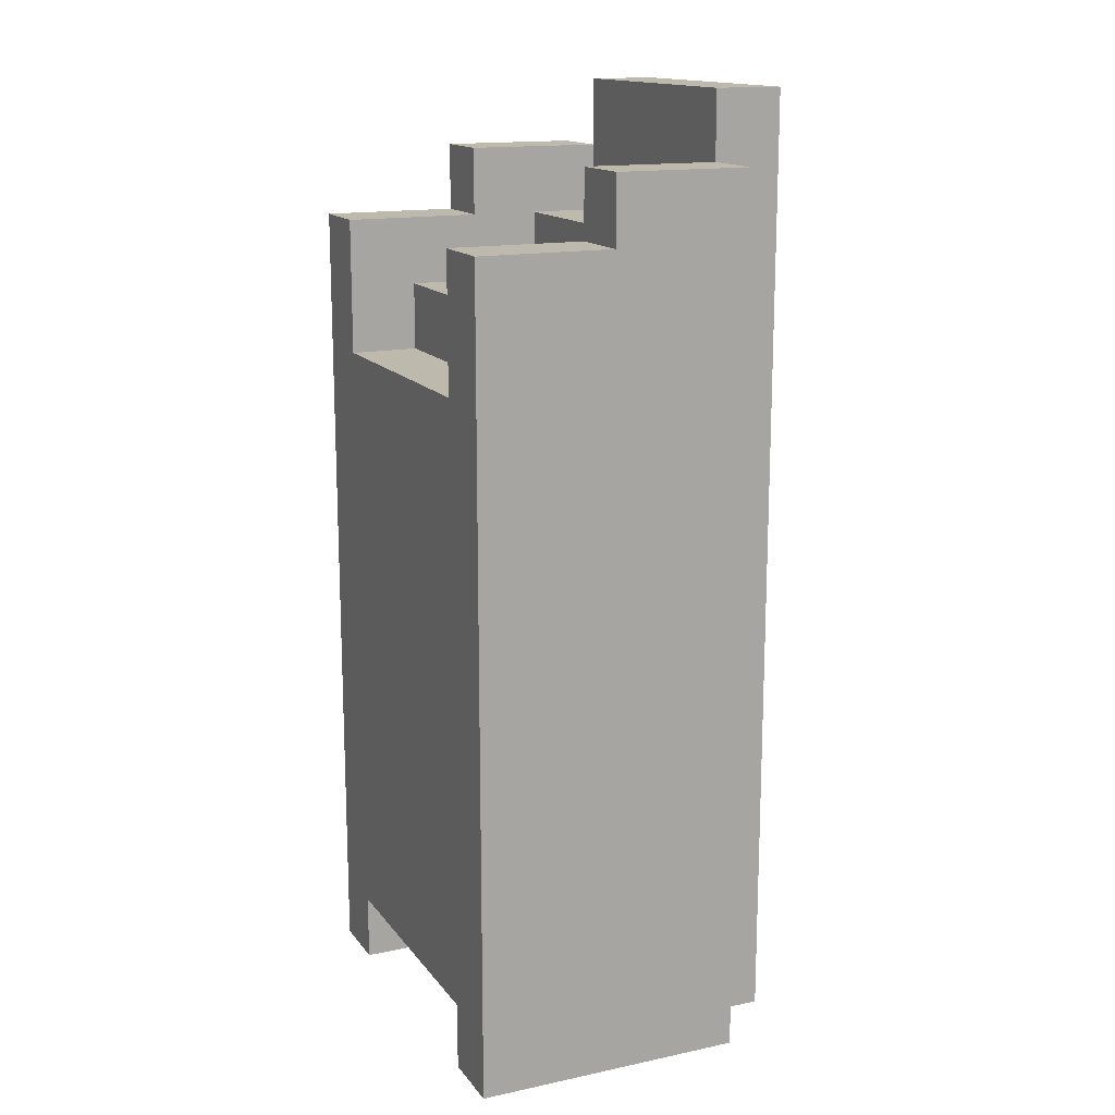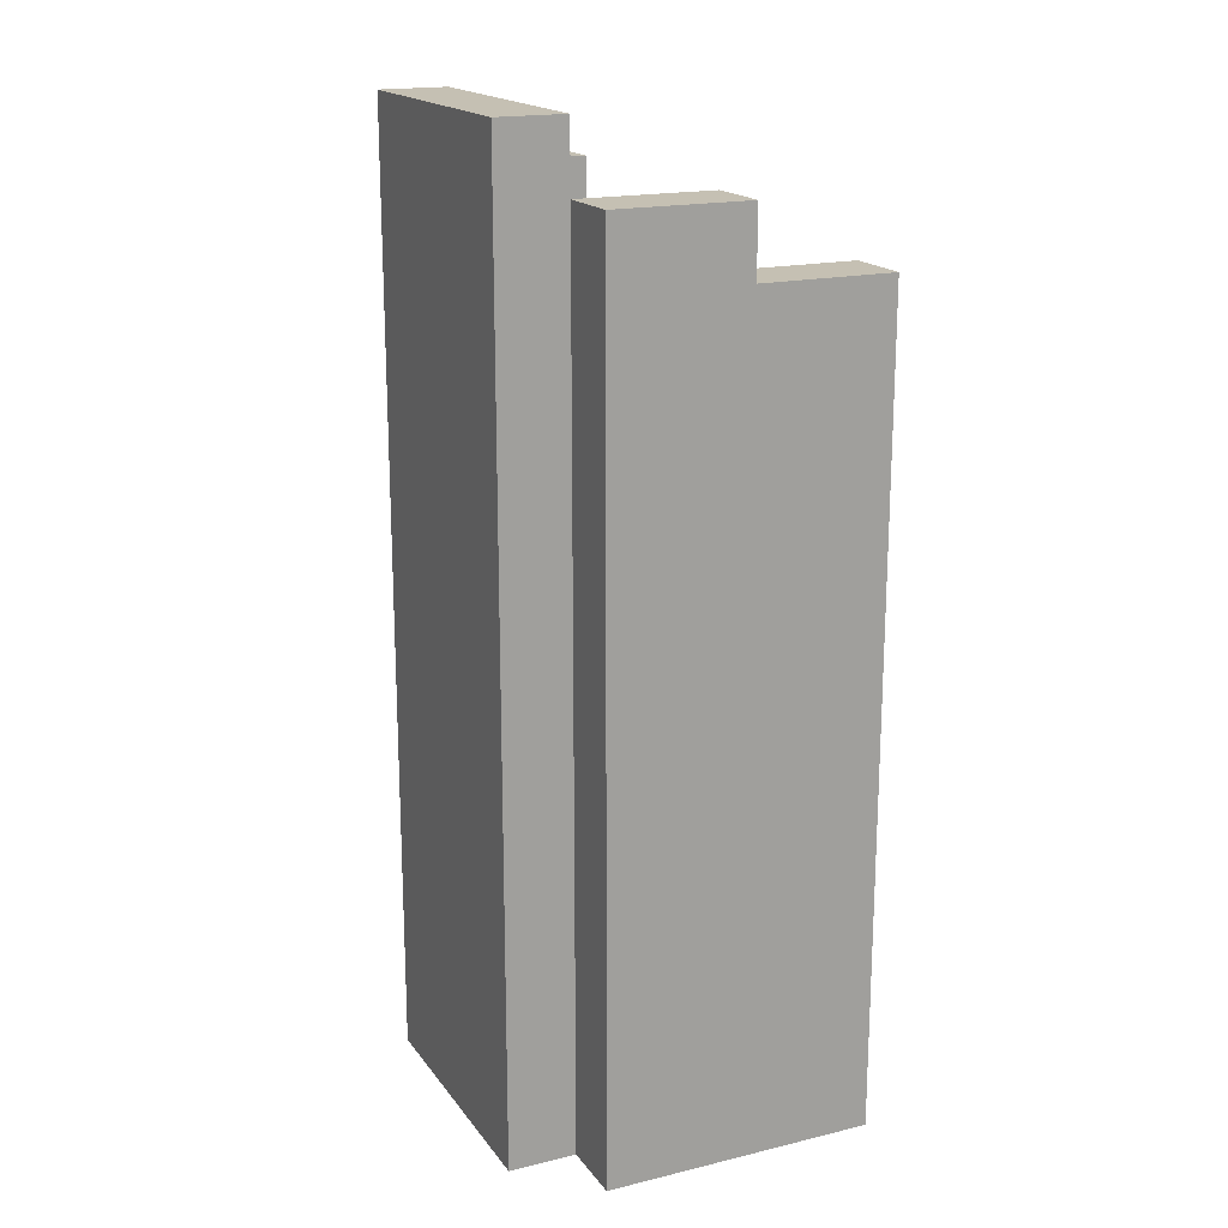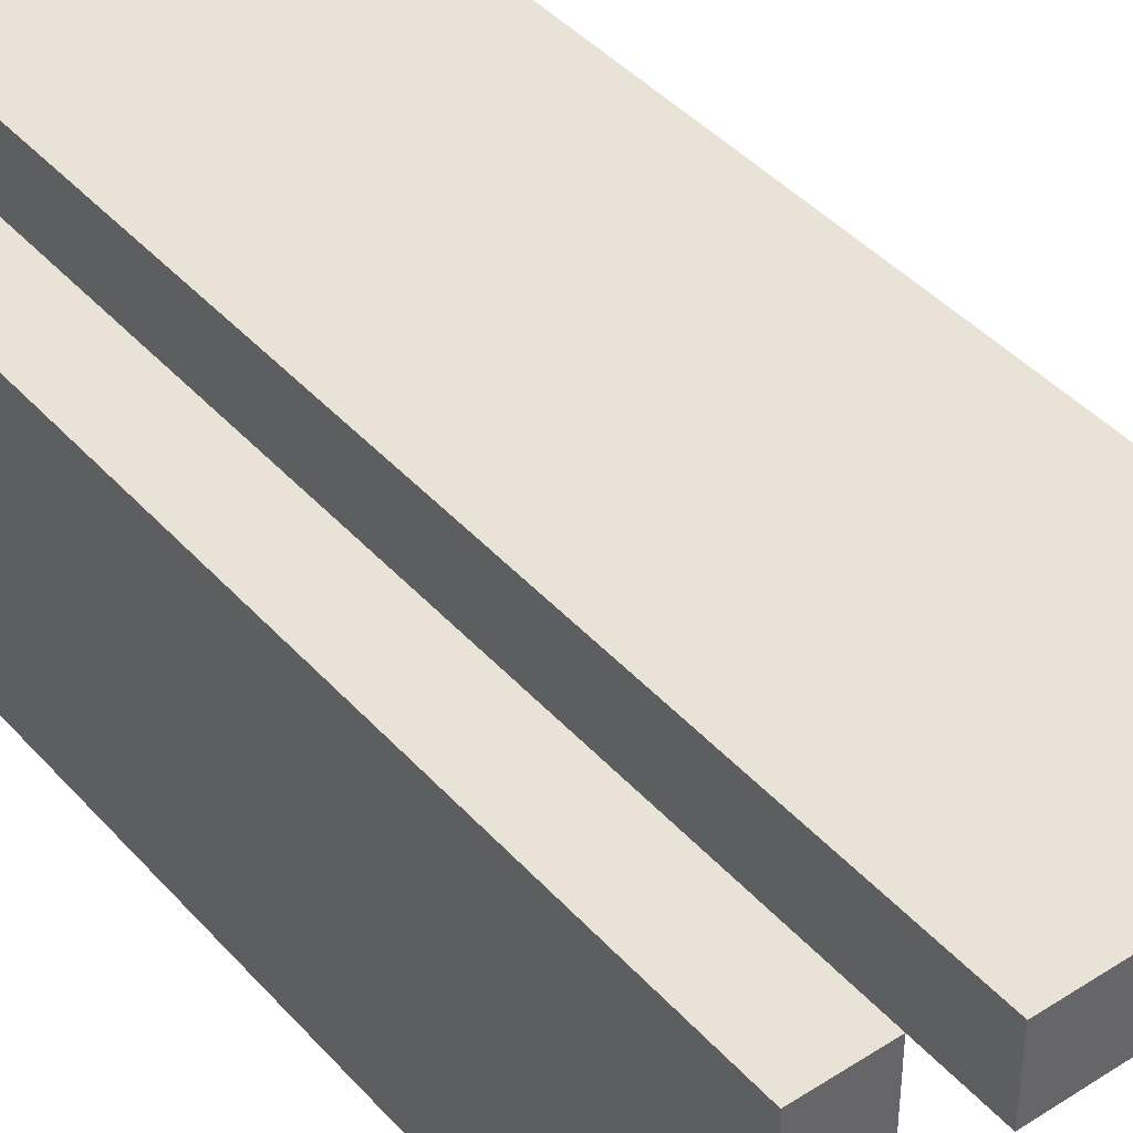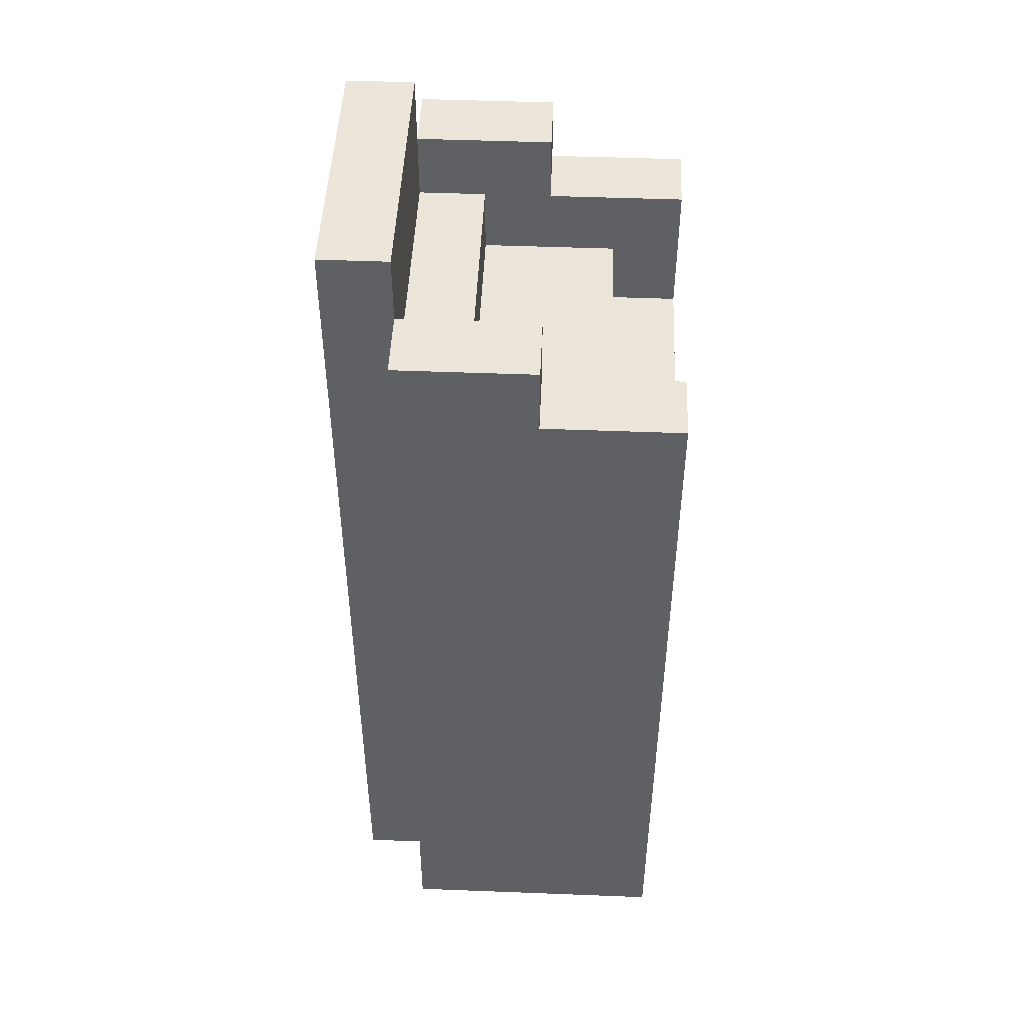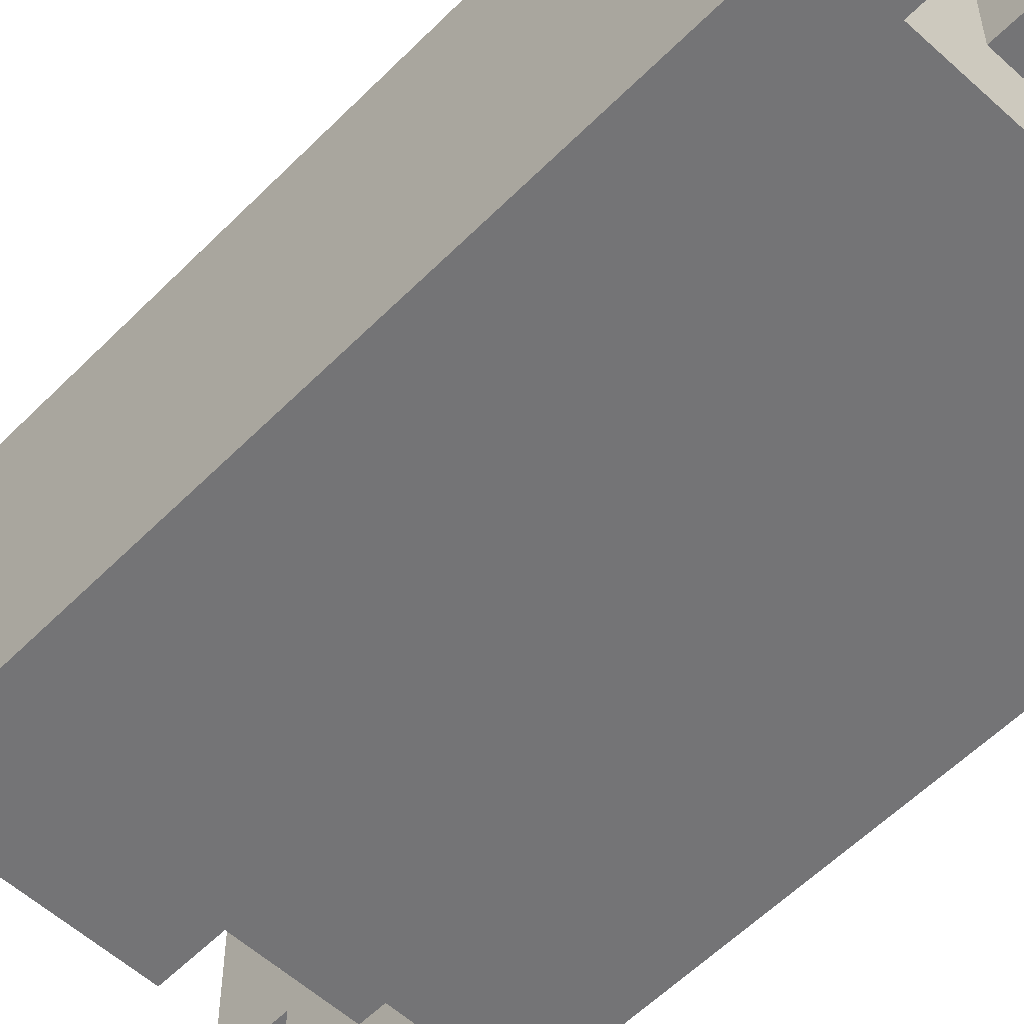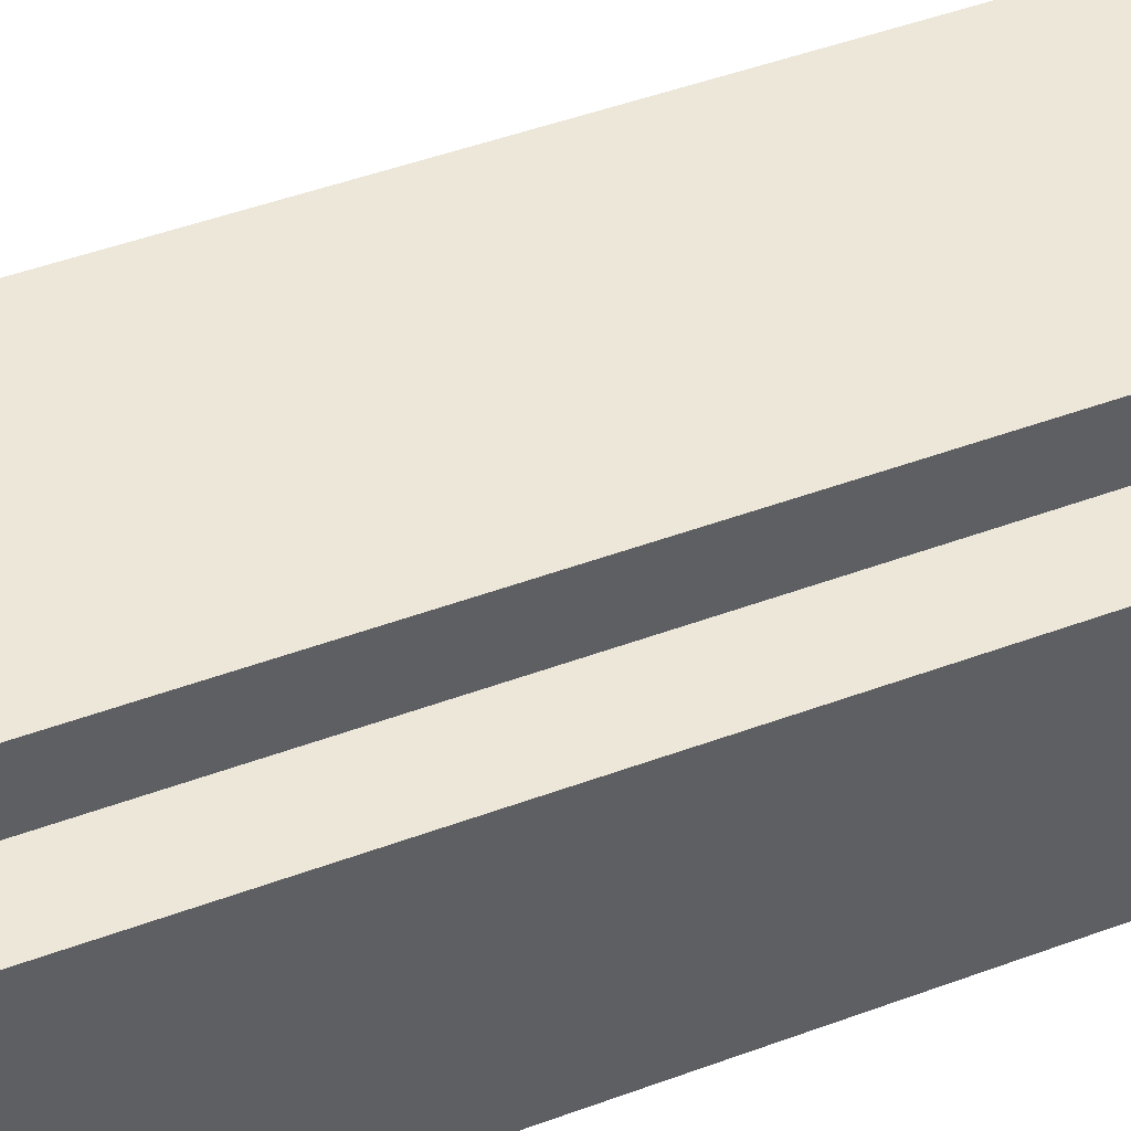
<metadata>
{"format":"obj","ext":"obj","renderer":"f3d","projection":"perspective","resolution":1024,"background":"white","views":[{"elev":15.2,"azim":65.9,"up":"+Z"},{"elev":18.1,"azim":-114.9,"up":"+Z"},{"elev":41.9,"azim":-37.7,"up":"+Y"},{"elev":47.8,"azim":-87.5,"up":"+Z"},{"elev":-56.3,"azim":136.4,"up":"+Y"},{"elev":49.6,"azim":-112.0,"up":"+Y"}]}
</metadata>
<code>
o
v -0.3 -0.25 0.5
v -0.3 -0.25 -0.7
v -0.3 -0.15 -0.3
v -0.3 -0.15 -0.6
v -0.3 -0.05 0.6
v -0.3 -0.05 0.5
v -0.3 -0.05 0
v -0.3 -0.05 -0.2
v -0.3 -0.05 -0.4
v -0.3 -0.05 -0.5
v -0.3 0.05 0.5
v -0.3 0.05 0.3
v -0.3 0.05 0.2
v -0.3 0.05 0
v -0.3 0.05 -0.4
v -0.3 0.05 -0.5
v -0.3 0.15 0.6
v -0.3 0.15 0.5
v -0.3 0.15 0.3
v -0.3 0.15 0.2
v -0.3 0.15 -0.2
v -0.3 0.15 -0.3
v -0.3 0.15 -0.6
v -0.3 0.15 -0.7
v -0.2 0.15 0.7
v -0.2 0.15 0.6
v -0.2 0.15 0.5
v -0.2 0.15 0.3
v -0.2 0.15 0.2
v -0.2 0.15 -0.2
v -0.2 0.15 -0.3
v -0.2 0.15 -0.6
v -0.2 0.15 -0.7
v -0.2 0.25 0.7
v -0.2 0.25 -0.7
v -0.1 -0.15 -0.6
v -0.1 -0.15 -0.7
v -0.1 0.05 -0.6
v -0.1 0.05 -0.7
v 0.2 -0.25 0.5
v 0.2 -0.25 0.3
v 0.2 -0.25 -0.6
v 0.2 -0.25 -0.7
v 0.2 -0.15 0.4
v 0.2 -0.15 0.3
v 0.2 -0.05 0.6
v 0.2 -0.05 0.5
v 0.2 0.05 0.5
v 0.2 0.05 0.4
v 0.2 0.15 0.6
v 0.2 0.15 0.5
v 0.2 0.15 -0.6
v 0.2 0.15 -0.7
v -0.2 -0.25 0.5
v -0.2 -0.25 0.3
v -0.2 -0.25 -0.6
v -0.2 -0.25 -0.7
v -0.2 -0.15 0.4
v -0.2 -0.15 0.3
v -0.2 -0.05 0.6
v -0.2 -0.05 0.5
v -0.2 0.05 0.5
v -0.2 0.05 0.4
v -0.2 0.15 0.6
v -0.2 0.15 0.5
v -0.2 0.15 -0.6
v -0.2 0.15 -0.7
v 0.1 -0.15 -0.6
v 0.1 -0.15 -0.7
v 0.1 0.05 -0.6
v 0.1 0.05 -0.7
v 0.2 0.15 0.7
v 0.2 0.15 0.6
v 0.2 0.15 0.5
v 0.2 0.15 0.3
v 0.2 0.15 -0.4
v 0.2 0.15 -0.6
v 0.2 0.15 -0.7
v 0.2 0.25 0.7
v 0.2 0.25 -0.7
v 0.3 -0.25 0.5
v 0.3 -0.25 -0.7
v 0.3 -0.05 0.6
v 0.3 -0.05 0.5
v 0.3 -0.05 -0.5
v 0.3 -0.05 -0.6
v 0.3 0.05 0.5
v 0.3 0.05 0.3
v 0.3 0.05 -0.4
v 0.3 0.05 -0.5
v 0.3 0.15 0.6
v 0.3 0.15 0.5
v 0.3 0.15 0.3
v 0.3 0.15 -0.4
v 0.3 0.15 -0.6
v 0.3 0.15 -0.7
v -0.2 0.15 0.7
v -0.2 0.25 0.7
v 0.2 0.15 0.7
v 0.2 0.25 0.7
v -0.3 -0.05 0.6
v -0.3 0.15 0.6
v -0.2 -0.05 0.6
v -0.2 0.15 0.6
v 0.2 -0.05 0.6
v 0.2 0.15 0.6
v 0.3 -0.05 0.6
v 0.3 0.15 0.6
v -0.3 -0.25 0.5
v -0.3 -0.05 0.5
v -0.2 -0.25 0.5
v -0.2 -0.05 0.5
v -0.2 0.05 0.5
v -0.2 0.15 0.5
v 0.1 0.05 0.5
v 0.1 0.15 0.5
v 0.2 -0.25 0.5
v 0.2 -0.05 0.5
v 0.2 0.05 0.5
v 0.2 0.15 0.5
v 0.3 -0.25 0.5
v 0.3 -0.05 0.5
v -0.2 -0.15 0.4
v -0.2 0.05 0.4
v -0.1 -0.15 0.4
v -0.1 0.05 0.4
v 0.1 -0.15 0.4
v 0.1 0.05 0.4
v 0.2 -0.15 0.4
v 0.2 0.05 0.4
v -0.2 -0.25 0.3
v -0.2 -0.15 0.3
v -0.1 -0.15 0.3
v 0.1 -0.15 0.3
v 0.2 -0.25 0.3
v 0.2 -0.15 0.3
v -0.2 -0.25 -0.6
v -0.2 0.15 -0.6
v -0.1 -0.15 -0.6
v -0.1 0.05 -0.6
v 0.1 -0.15 -0.6
v 0.1 0.05 -0.6
v 0.2 -0.25 -0.6
v 0.2 0.15 -0.6
v -0.3 -0.25 -0.7
v -0.3 0.15 -0.7
v -0.2 -0.25 -0.7
v -0.2 0.15 -0.7
v -0.2 0.25 -0.7
v -0.1 -0.15 -0.7
v -0.1 0.05 -0.7
v 0.1 -0.15 -0.7
v 0.1 0.05 -0.7
v 0.2 -0.25 -0.7
v 0.2 0.15 -0.7
v 0.2 0.25 -0.7
v 0.3 -0.25 -0.7
v 0.3 0.15 -0.7
v -0.3 -0.25 0.5
v -0.2 -0.25 0.5
v 0.2 -0.25 0.5
v 0.3 -0.25 0.5
v -0.2 -0.25 0.3
v 0.2 -0.25 0.3
v -0.2 -0.25 -0.6
v 0.2 -0.25 -0.6
v -0.3 -0.25 -0.7
v -0.2 -0.25 -0.7
v 0.2 -0.25 -0.7
v 0.3 -0.25 -0.7
v -0.2 -0.15 0.4
v -0.1 -0.15 0.4
v 0.1 -0.15 0.4
v 0.2 -0.15 0.4
v -0.2 -0.15 0.3
v -0.1 -0.15 0.3
v 0.1 -0.15 0.3
v 0.2 -0.15 0.3
v -0.1 -0.15 -0.6
v 0.1 -0.15 -0.6
v -0.1 -0.15 -0.7
v 0.1 -0.15 -0.7
v -0.3 -0.05 0.6
v -0.2 -0.05 0.6
v 0.2 -0.05 0.6
v 0.3 -0.05 0.6
v -0.3 -0.05 0.5
v -0.2 -0.05 0.5
v 0.2 -0.05 0.5
v 0.3 -0.05 0.5
v -0.2 0.05 0.5
v 0.1 0.05 0.5
v 0.2 0.05 0.5
v -0.2 0.05 0.4
v -0.1 0.05 0.4
v 0.1 0.05 0.4
v 0.2 0.05 0.4
v -0.2 0.15 0.7
v 0.2 0.15 0.7
v -0.2 0.15 0.6
v 0.2 0.15 0.6
v -0.2 0.15 0.5
v 0.1 0.15 0.5
v 0.2 0.15 0.5
v -0.2 0.15 -0.6
v 0.2 0.15 -0.6
v -0.2 0.15 -0.7
v 0.2 0.15 -0.7
v -0.1 0.05 -0.6
v 0.1 0.05 -0.6
v -0.1 0.05 -0.7
v 0.1 0.05 -0.7
v -0.3 0.15 0.6
v -0.2 0.15 0.6
v 0.2 0.15 0.6
v 0.3 0.15 0.6
v -0.3 0.15 0.5
v -0.2 0.15 0.5
v 0.2 0.15 0.5
v 0.3 0.15 0.5
v -0.3 0.15 0.3
v -0.2 0.15 0.3
v 0.2 0.15 0.3
v 0.3 0.15 0.3
v -0.3 0.15 0.2
v -0.2 0.15 0.2
v -0.3 0.15 -0.2
v -0.2 0.15 -0.2
v -0.3 0.15 -0.3
v -0.2 0.15 -0.3
v 0.2 0.15 -0.4
v 0.3 0.15 -0.4
v -0.3 0.15 -0.6
v -0.2 0.15 -0.6
v 0.2 0.15 -0.6
v 0.3 0.15 -0.6
v -0.3 0.15 -0.7
v -0.2 0.15 -0.7
v 0.2 0.15 -0.7
v 0.3 0.15 -0.7
v -0.2 0.25 0.7
v 0.2 0.25 0.7
v -0.2 0.25 -0.7
v 0.2 0.25 -0.7
f 3 2 1
f 4 2 3
f 6 3 1
f 7 3 6
f 8 3 7
f 9 4 3
f 10 4 9
f 11 6 5
f 11 7 6
f 12 7 11
f 13 7 12
f 14 8 7
f 14 7 13
f 15 10 9
f 15 9 3
f 16 4 10
f 16 10 15
f 17 11 5
f 18 12 11
f 18 11 17
f 19 13 12
f 19 12 18
f 20 14 13
f 20 13 19
f 21 3 8
f 21 14 20
f 21 8 14
f 22 15 3
f 22 3 21
f 22 16 15
f 23 2 4
f 23 16 22
f 23 4 16
f 24 2 23
f 34 26 25
f 34 33 32
f 34 32 31
f 34 31 30
f 34 30 29
f 34 29 28
f 34 28 27
f 34 27 26
f 35 33 34
f 38 37 36
f 39 37 38
f 44 41 40
f 45 41 44
f 47 44 40
f 48 44 47
f 48 47 46
f 49 44 48
f 50 48 46
f 51 48 50
f 52 43 42
f 53 43 52
f 54 55 58
f 58 55 59
f 54 58 61
f 61 58 62
f 60 61 62
f 62 58 63
f 60 62 64
f 64 62 65
f 56 57 66
f 66 57 67
f 68 69 70
f 70 69 71
f 72 73 79
f 77 78 79
f 76 77 79
f 75 76 79
f 74 75 79
f 73 74 79
f 79 78 80
f 81 82 84
f 84 82 85
f 85 82 86
f 83 84 87
f 84 85 87
f 87 85 88
f 88 85 89
f 85 86 90
f 89 85 90
f 83 87 91
f 87 88 92
f 91 87 92
f 88 89 93
f 92 88 93
f 89 90 94
f 93 89 94
f 86 82 95
f 94 90 95
f 90 86 95
f 95 82 96
f 99 98 97
f 100 98 99
f 103 102 101
f 104 102 103
f 107 106 105
f 108 106 107
f 111 110 109
f 112 110 111
f 115 114 113
f 116 114 115
f 119 116 115
f 120 116 119
f 121 118 117
f 122 118 121
f 125 124 123
f 126 124 125
f 127 126 125
f 128 126 127
f 129 128 127
f 130 128 129
f 133 132 131
f 134 133 131
f 135 134 131
f 136 134 135
f 137 138 139
f 139 138 140
f 137 139 141
f 140 138 142
f 137 141 143
f 141 142 143
f 142 138 144
f 143 142 144
f 145 146 147
f 147 146 148
f 150 151 152
f 152 151 153
f 148 149 155
f 155 149 156
f 154 155 157
f 157 155 158
f 163 160 159
f 164 162 161
f 165 163 159
f 165 164 163
f 166 162 164
f 166 164 165
f 167 165 159
f 168 165 167
f 169 162 166
f 170 162 169
f 175 172 171
f 176 173 172
f 176 172 175
f 177 174 173
f 177 173 176
f 178 174 177
f 181 180 179
f 182 180 181
f 187 184 183
f 188 184 187
f 189 186 185
f 190 186 189
f 194 192 191
f 195 192 194
f 196 193 192
f 196 192 195
f 197 193 196
f 200 199 198
f 201 199 200
f 202 201 200
f 203 201 202
f 204 201 203
f 207 206 205
f 208 206 207
f 209 210 211
f 211 210 212
f 213 214 217
f 217 214 218
f 215 216 219
f 219 216 220
f 217 218 221
f 221 218 222
f 219 220 223
f 223 220 224
f 221 222 225
f 225 222 226
f 225 226 227
f 227 226 228
f 227 228 229
f 229 228 230
f 223 224 231
f 231 224 232
f 229 230 233
f 233 230 234
f 231 232 235
f 235 232 236
f 233 234 237
f 237 234 238
f 235 236 239
f 239 236 240
f 241 242 243
f 243 242 244

</code>
